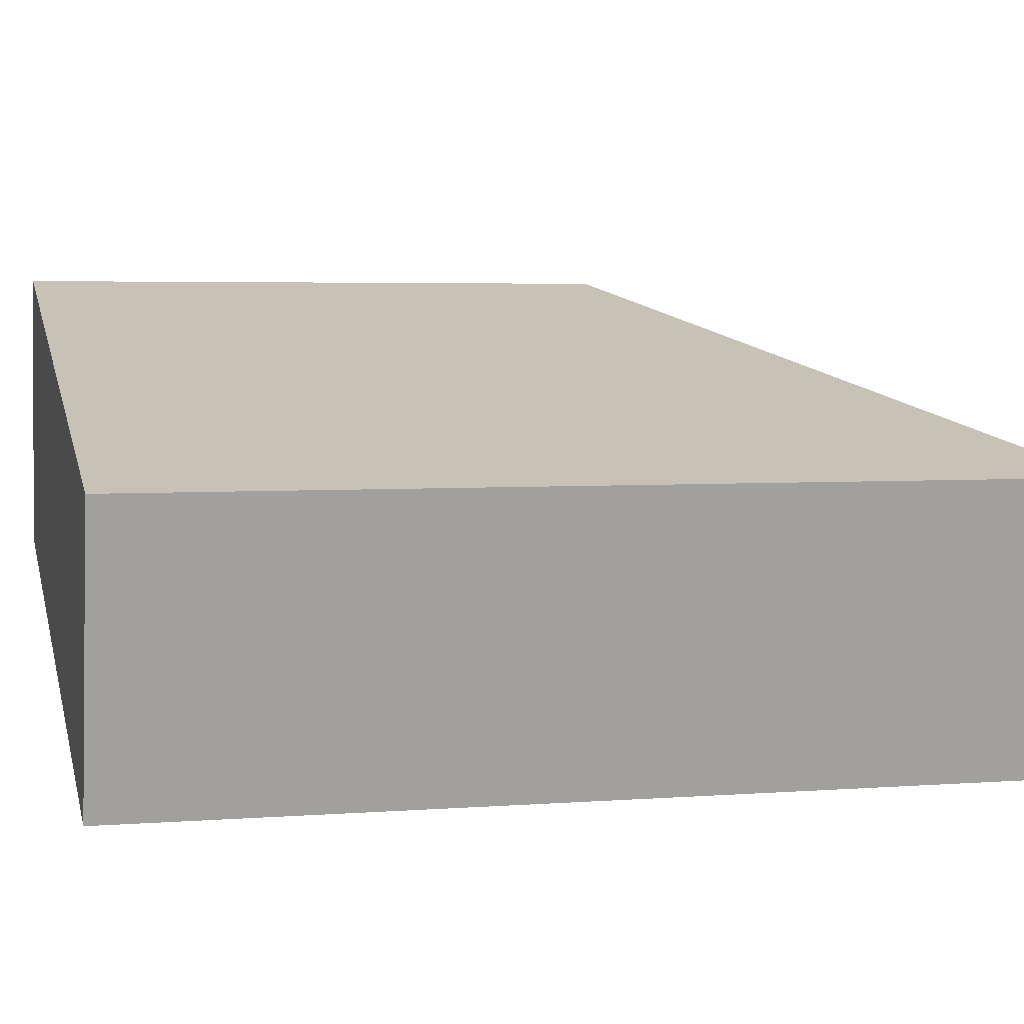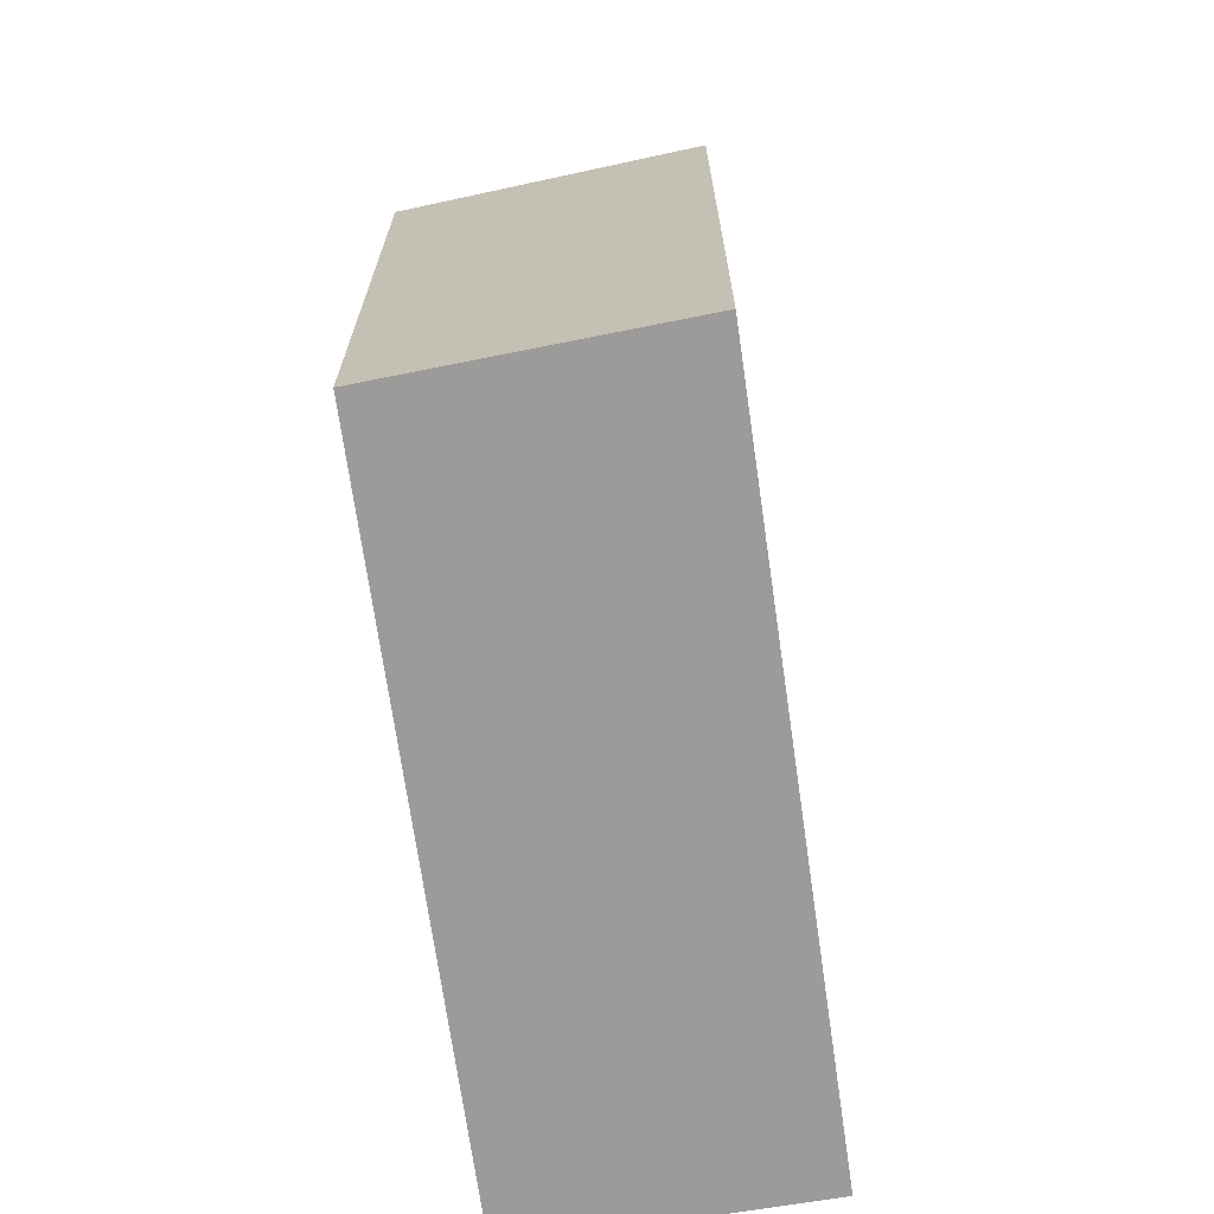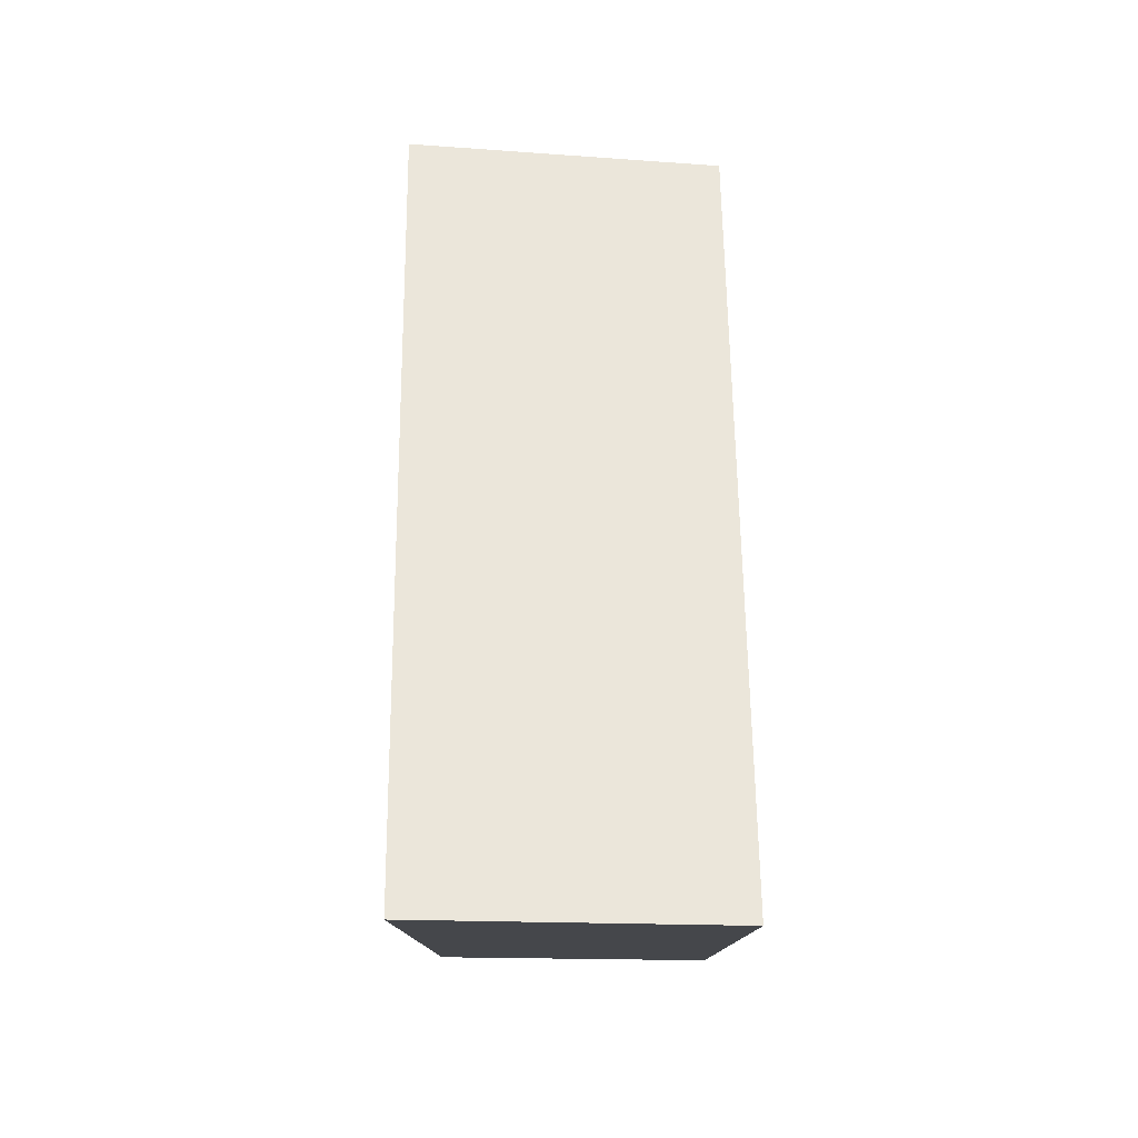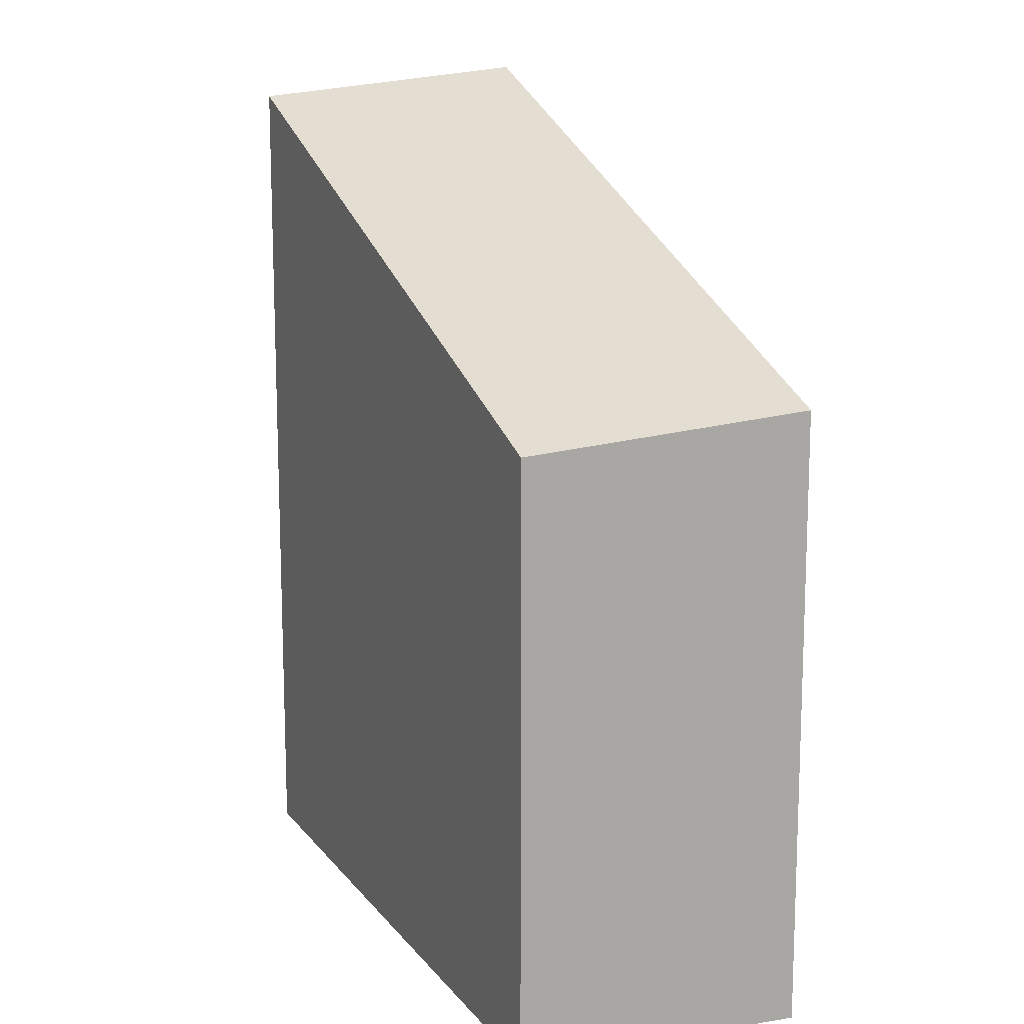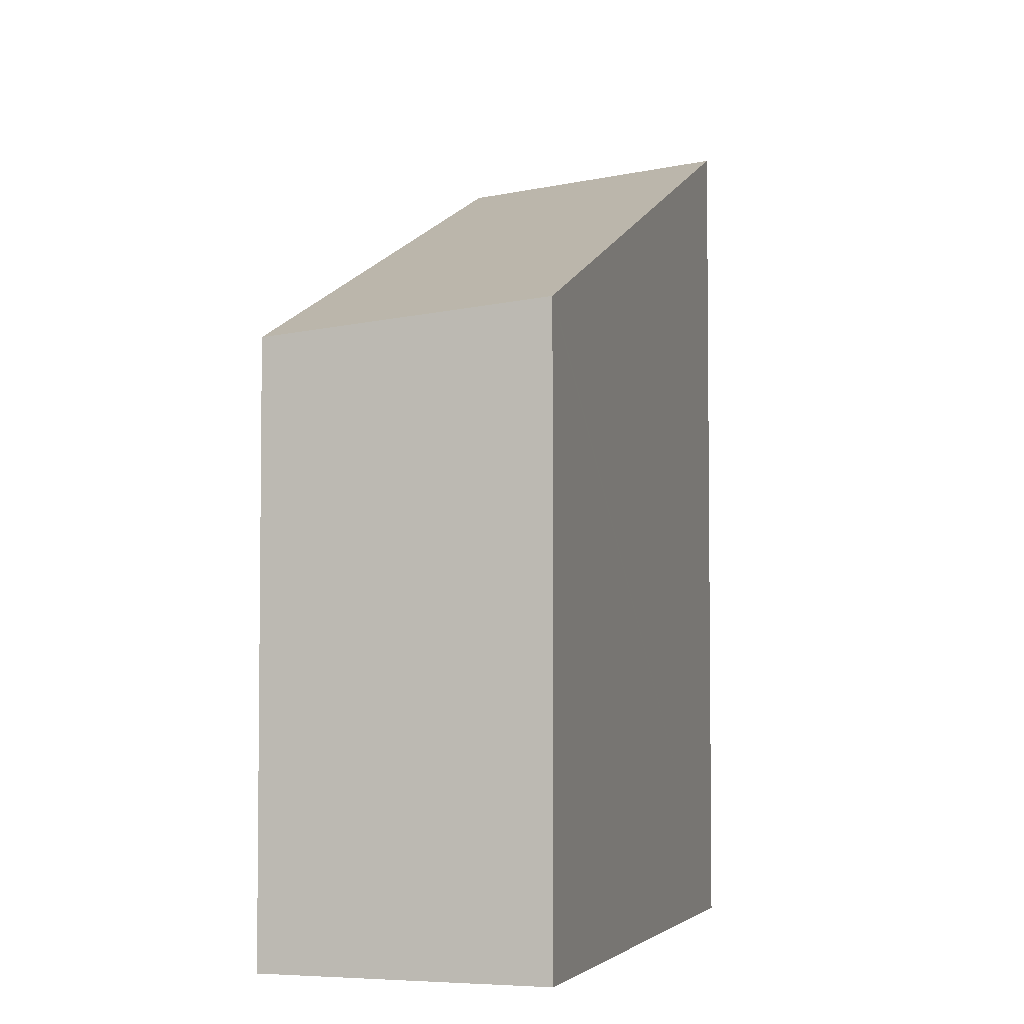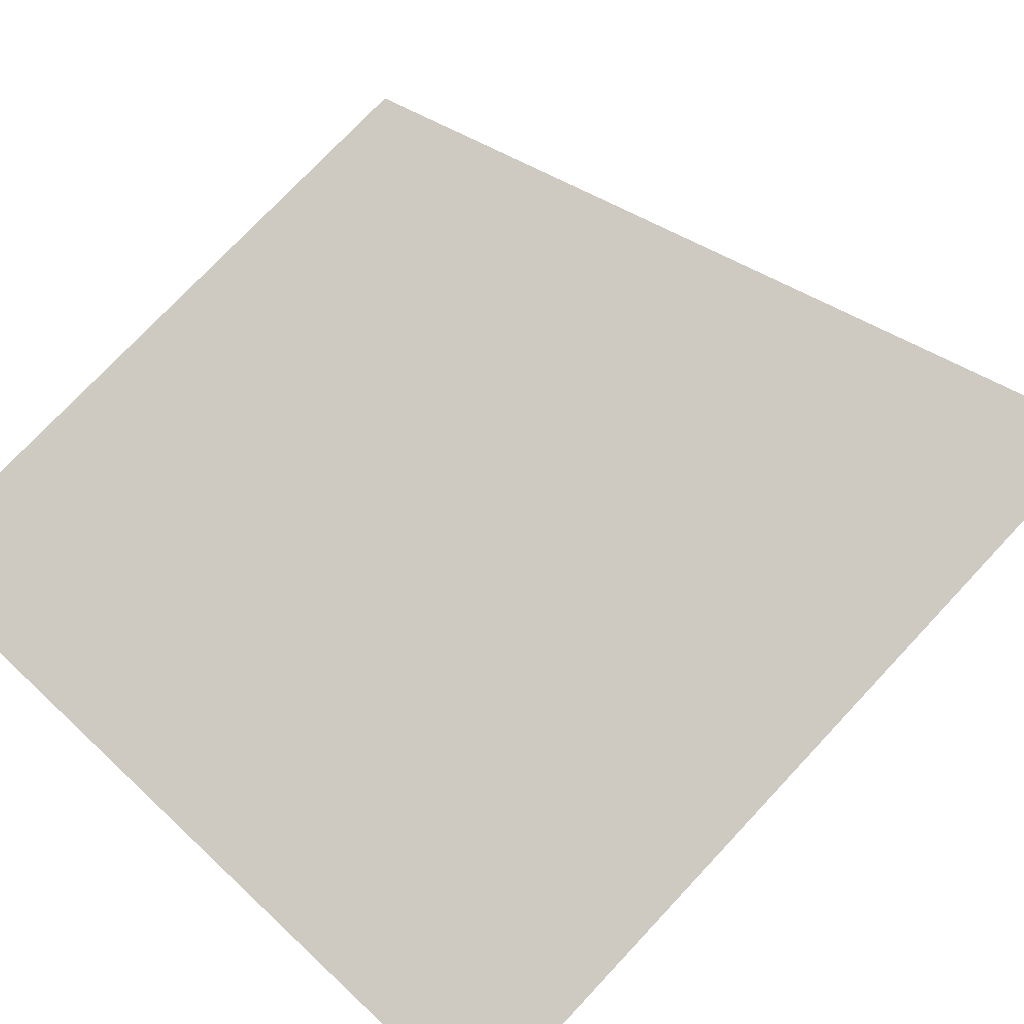
<metadata>
{"format":"obj","ext":"obj","renderer":"f3d","projection":"perspective","resolution":1024,"background":"white","views":[{"elev":4.2,"azim":75.8,"up":"+Z"},{"elev":-69.8,"azim":-67.0,"up":"+Y"},{"elev":79.5,"azim":104.2,"up":"+Y"},{"elev":13.8,"azim":-98.5,"up":"+Y"},{"elev":-4.1,"azim":-59.2,"up":"+Y"},{"elev":75.4,"azim":43.2,"up":"+Z"}]}
</metadata>
<code>
v  0 4.765 2.918e-16
v  6.093 7.22 0.789
v  5.546 6.999 -1.489
v  0.494 4.964 2.262
v  0.467 4.953 2.269
v  6.093 -4.831e-17 0.789
v  5.546 9.117e-17 -1.489
v  0 0 0
v  0.467 -1.389e-16 2.269
v  0.494 -1.385e-16 2.262
g defaultobject
f 1 2 3
f 2 1 4
f 4 1 5
f 6 3 2
f 3 6 7
f 7 1 3
f 1 7 8
f 1 9 5
f 9 1 8
f 4 6 2
f 6 4 5
f 6 5 10
f 10 5 9
f 6 8 7
f 8 6 10
f 8 10 9

</code>
